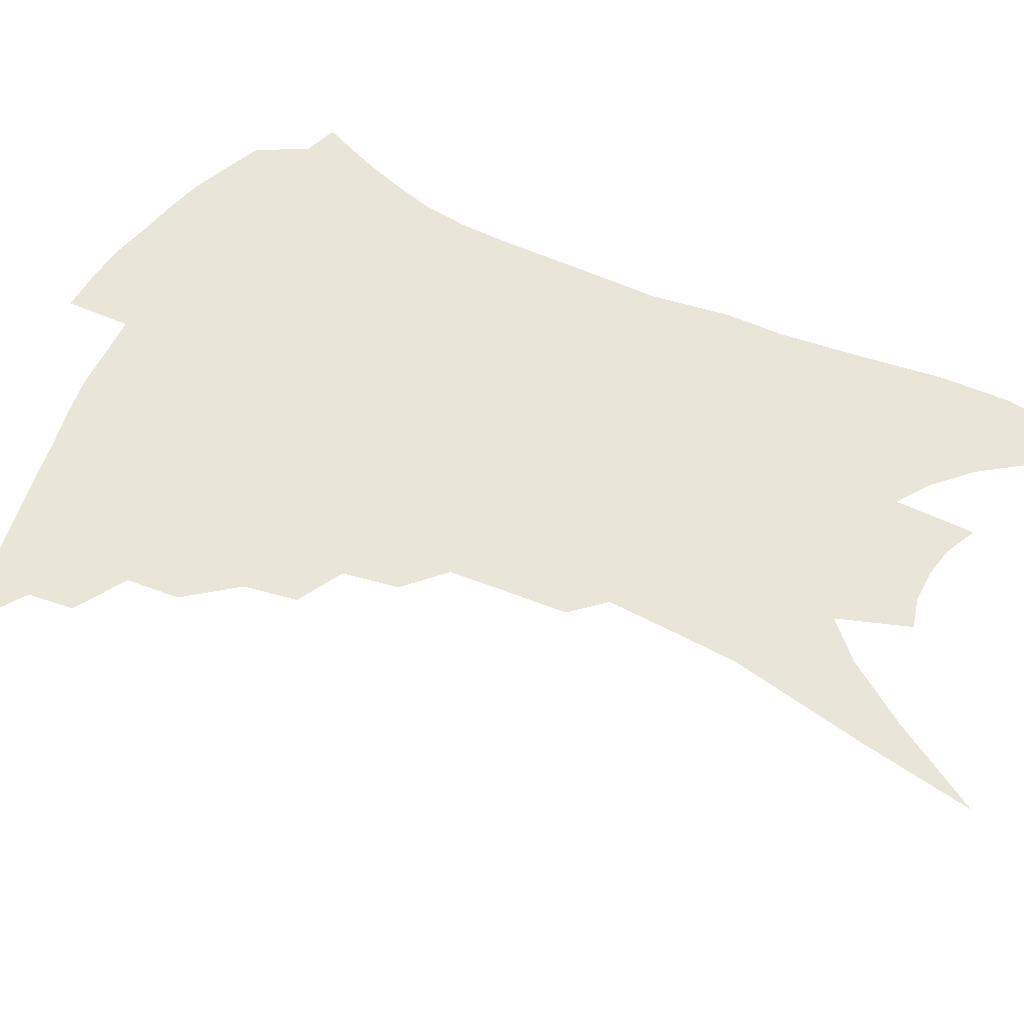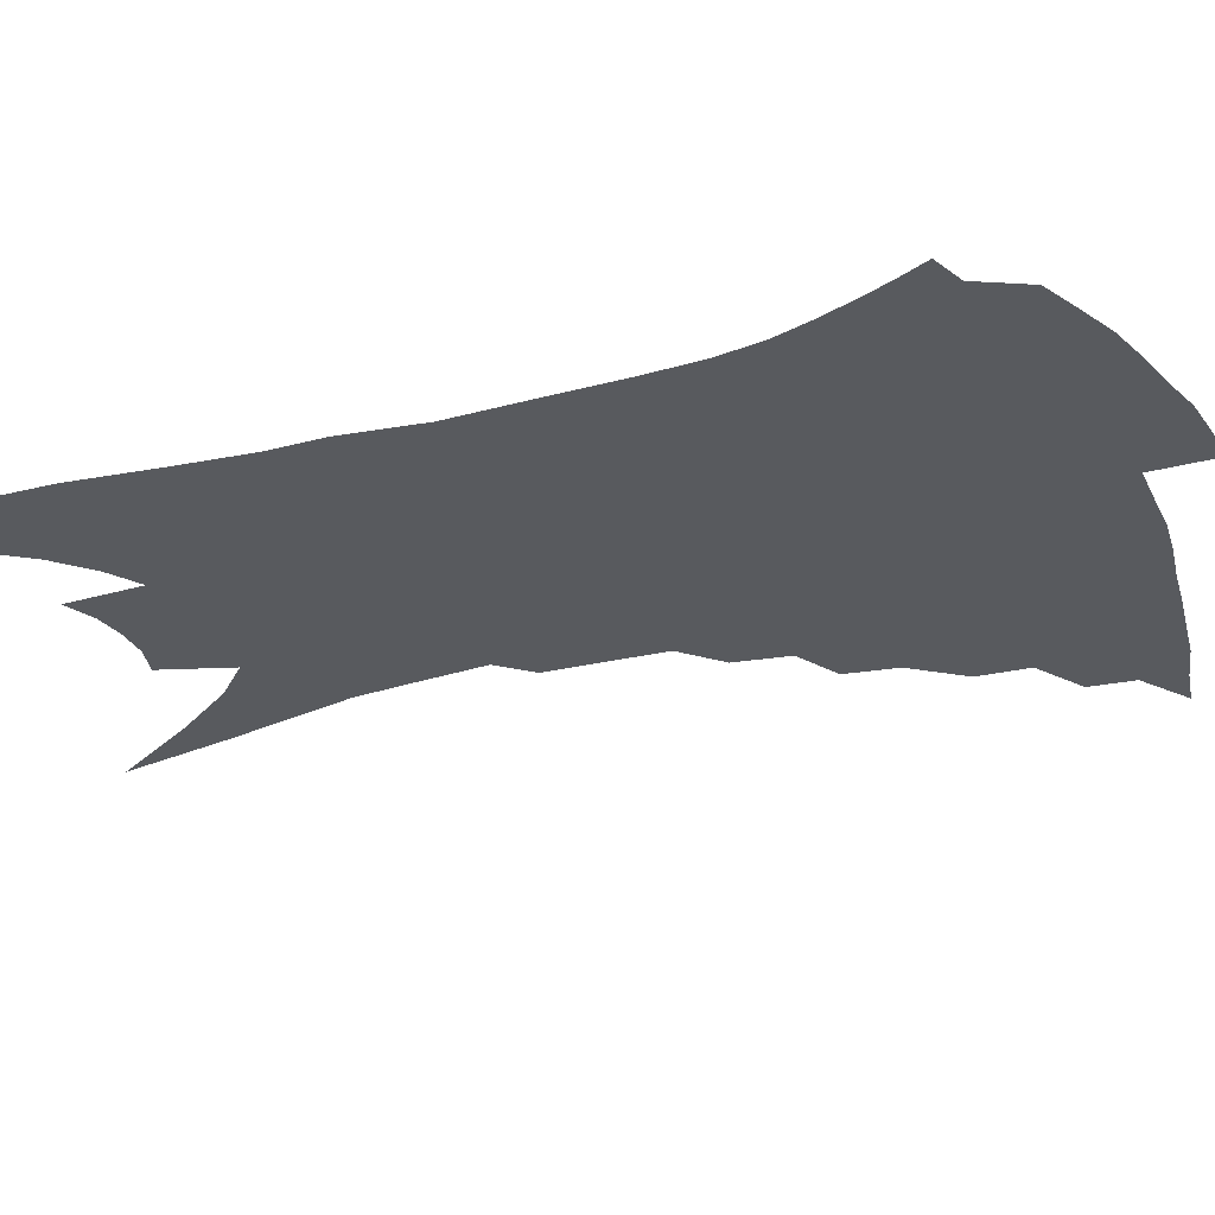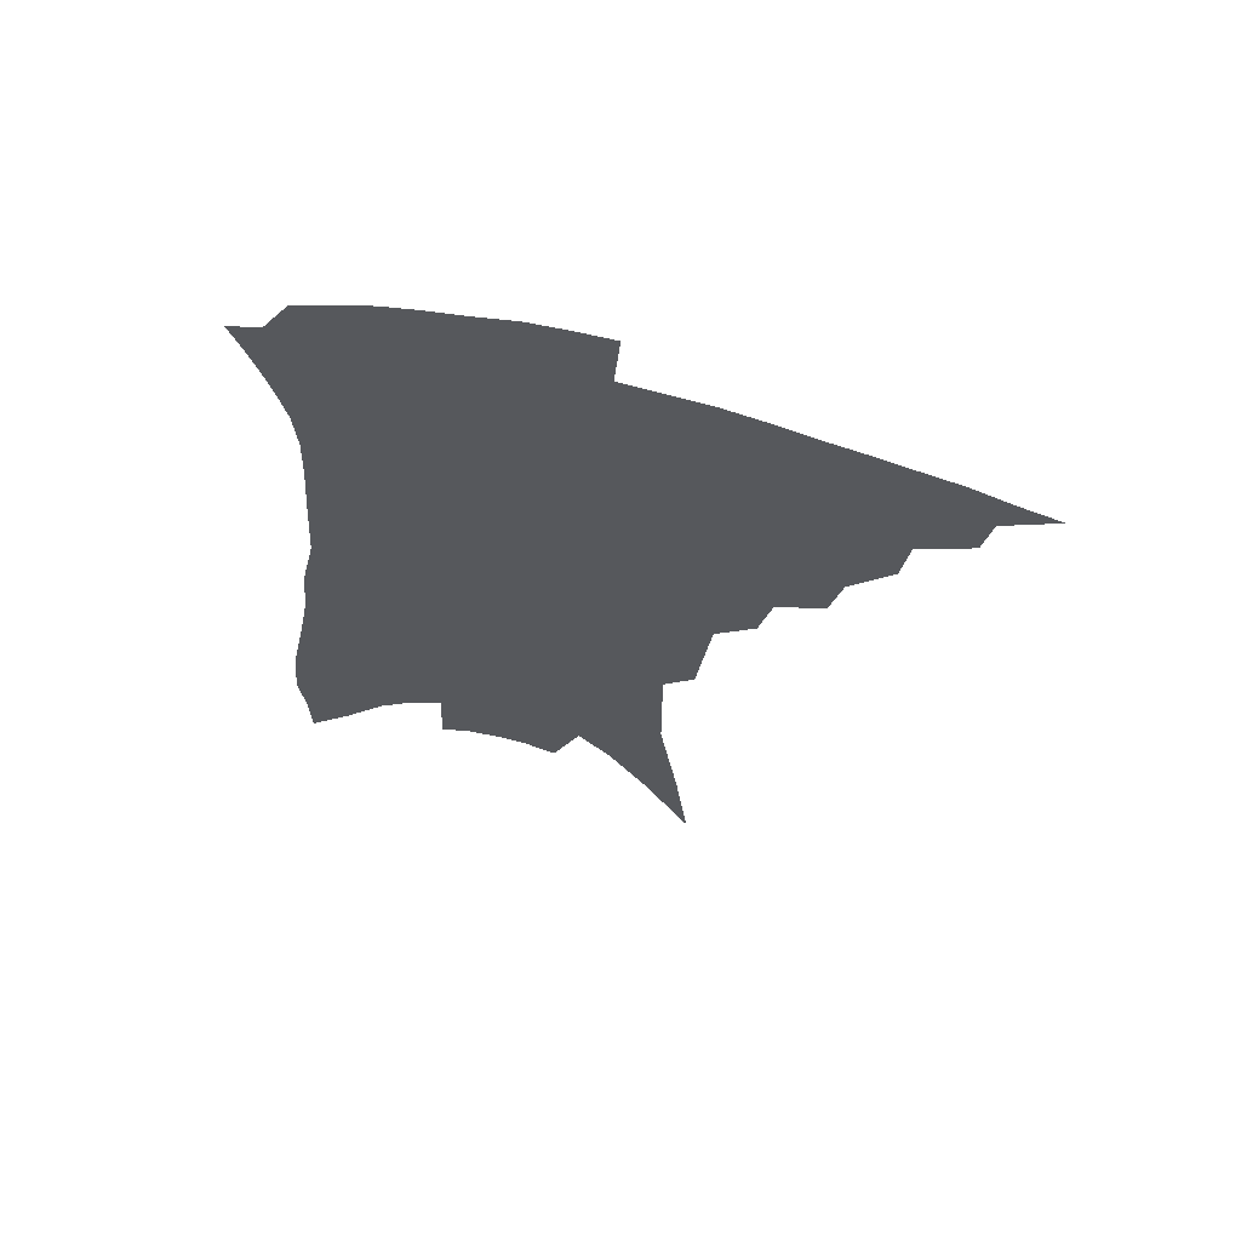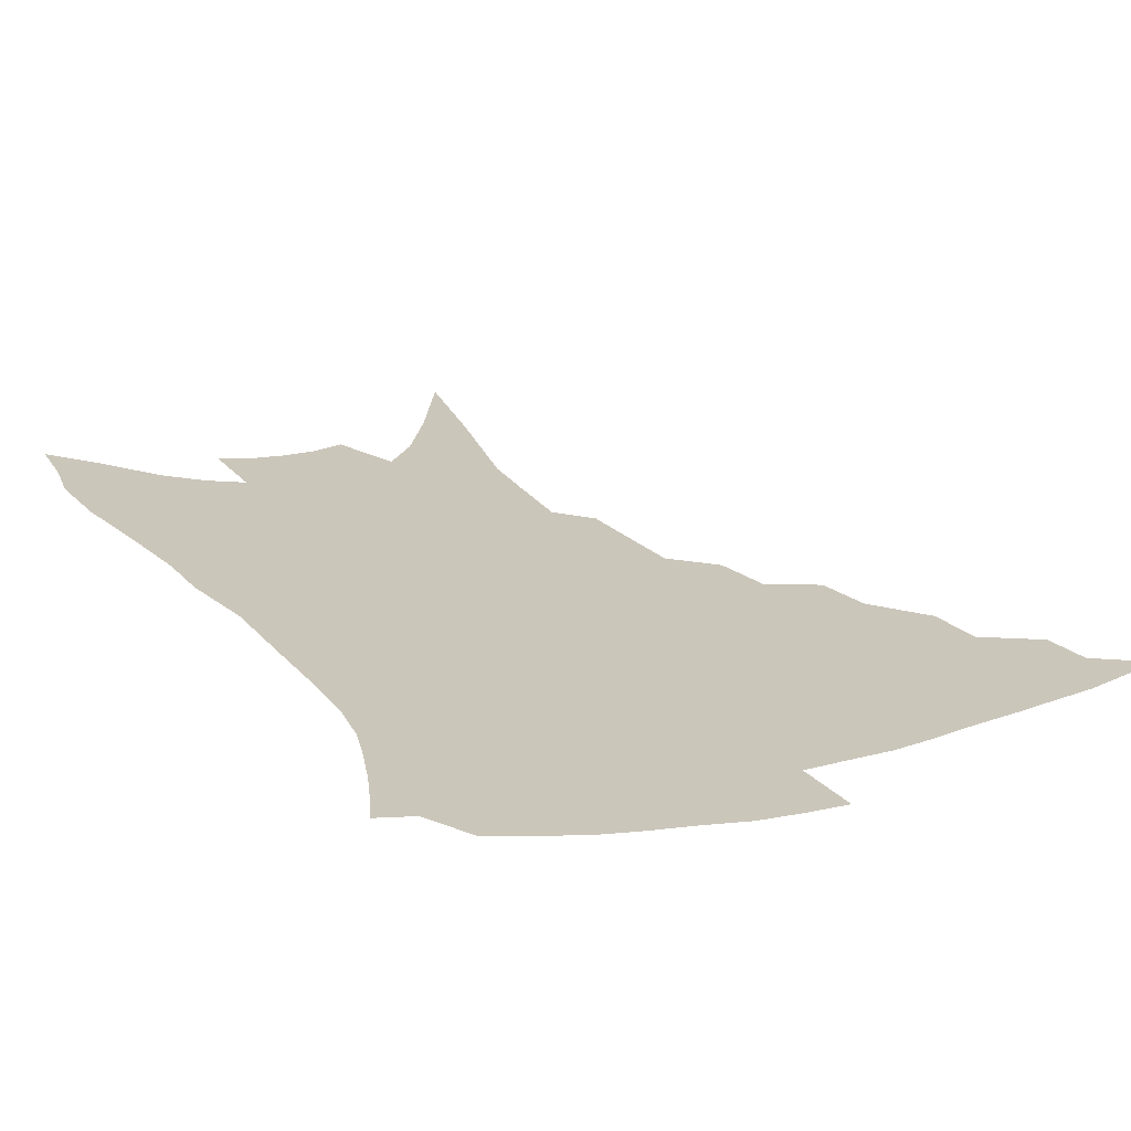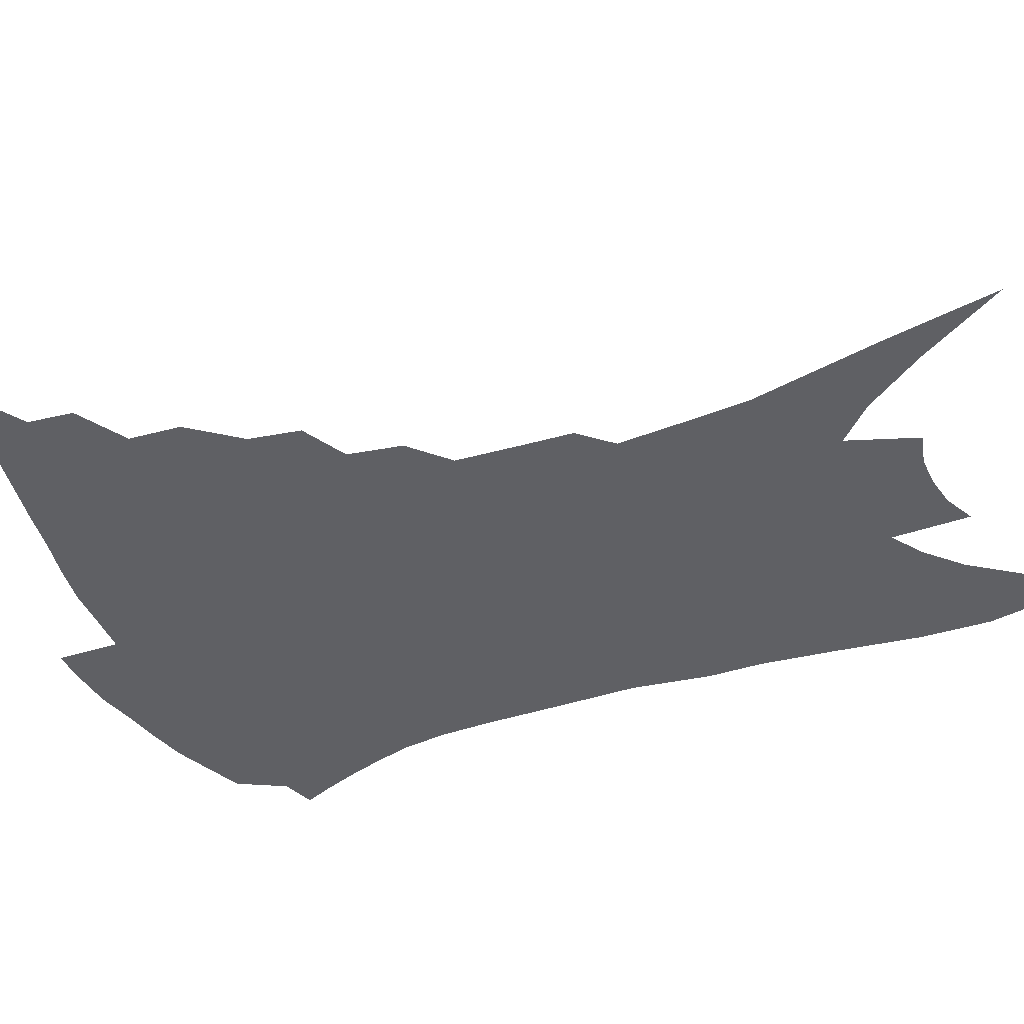
<metadata>
{"format":"obj","ext":"obj","renderer":"f3d","projection":"perspective","resolution":1024,"background":"white","views":[{"elev":58.3,"azim":-60.9,"up":"+Z"},{"elev":-30.8,"azim":115.5,"up":"+Z"},{"elev":66.4,"azim":-165.7,"up":"+Y"},{"elev":21.2,"azim":156.6,"up":"+Z"},{"elev":-43.3,"azim":-64.7,"up":"+Z"}]}
</metadata>
<code>
v 456.1 369.3 0
v 475.6 344 0
v 473 358.9 0
v 469.5 372.6 0
v 494.9 317.3 0
v 492.6 334.5 0
v 489.6 349.1 0
v 486.1 362.4 0
v 482.7 376.7 0
v 512.3 284.1 0
v 508.4 301.2 0
v 508.4 325.4 0
v 505.7 339.7 0
v 502.4 352.6 0
v 499.1 365.9 0
v 496.3 379.4 0
v 531.8 258.6 0
v 527.6 276.6 0
v 524.6 296 0
v 523.5 317.1 0
v 520.7 329.9 0
v 518.1 342.9 0
v 515.5 355.7 0
v 512.8 368.5 0
v 509.7 382.1 0
v 549.4 208.3 0
v 547.3 226.2 0
v 544.6 247.1 0
v 541.3 269.2 0
v 538.8 288.4 0
v 536.5 304.5 0
v 535 321.2 0
v 532.7 333.5 0
v 530.3 345.7 0
v 528 358.2 0
v 525.6 371 0
v 523.1 384.4 0
v 548.9 70.1 0
v 553.4 109.3 0
v 559.6 153.8 0
v 559.6 174.7 0
v 559.5 198 0
v 558.1 218.3 0
v 556.3 239.6 0
v 553.4 256.2 0
v 551.5 279.1 0
v 549.3 294.1 0
v 547.6 309.3 0
v 546.3 323.8 0
v 544.6 336.1 0
v 542.3 348 0
v 540.5 360.4 0
v 538.6 373.2 0
v 536.2 387.2 0
v 564.7 100.8 0
v 568.2 137.8 0
v 569.3 163.2 0
v 569.3 187.3 0
v 569 211.8 0
v 567.3 230.5 0
v 564.8 245.1 0
v 563.1 266.8 0
v 561.2 282.9 0
v 559.9 299.1 0
v 558.8 314 0
v 557.6 326.8 0
v 556.5 338.4 0
v 555.3 350.3 0
v 552.9 362.3 0
v 551.7 374.7 0
v 549.2 389.4 0
v 577.5 122 0
v 579.4 152.9 0
v 578.9 174 0
v 578.4 197.9 0
v 577.8 219.4 0
v 575.9 236.6 0
v 574 253.7 0
v 572.7 273.5 0
v 571.4 288.9 0
v 570.3 303 0
v 569.3 315.9 0
v 568.2 327.5 0
v 568.8 341.5 0
v 567.4 352 0
v 566.7 363.4 0
v 564.4 376.2 0
v 562.5 389.9 0
v 588.3 134 0
v 588.9 160.9 0
v 588.1 184 0
v 586.7 202.3 0
v 586.5 223.1 0
v 584.5 242.1 0
v 583.1 258.1 0
v 582 278.5 0
v 580.9 290.7 0
v 580.3 305.1 0
v 580.3 319.3 0
v 579.4 330.3 0
v 579.3 341.7 0
v 578.7 352.9 0
v 578.1 364.4 0
v 577.1 376.3 0
v 575.3 390.6 0
v 573.4 411.7 0
v 597.6 111 0
v 598.3 141.4 0
v 597.9 163.2 0
v 596.6 185.4 0
v 596.1 192.3 0
v 594.6 226.4 0
v 593.3 240.9 0
v 592 264.2 0
v 591.2 279.4 0
v 590.7 294.4 0
v 590.3 307.4 0
v 590.4 320.7 0
v 590.5 332.4 0
v 590.2 342.5 0
v 590.4 353.7 0
v 589.8 365 0
v 589 377.6 0
v 587.6 392.7 0
v 586 411.5 0
v 607.7 114.1 0
v 607.7 142.3 0
v 606.9 166.7 0
v 605.8 186.1 0
v 605 210.3 0
v 603 230 0
v 602.1 246 0
v 601 264.4 0
v 600.3 280.7 0
v 600 294.3 0
v 599.9 306.5 0
v 600.2 320.3 0
v 600.5 331.8 0
v 601.2 343.1 0
v 601.4 353.8 0
v 601.5 364.9 0
v 601 377.6 0
v 600.3 391.9 0
v 598.6 410.5 0
v 617.9 114.4 0
v 617.2 142.1 0
v 615.9 168 0
v 614.7 190.1 0
v 613.5 211 0
v 611.9 228.1 0
v 610.6 249.3 0
v 609.9 263.8 0
v 609.3 280.6 0
v 609.2 294.5 0
v 609.5 308.2 0
v 610 320.5 0
v 610.9 332.5 0
v 611.6 343.1 0
v 612.3 353.5 0
v 612.9 364.6 0
v 613.1 376.4 0
v 613.2 389.2 0
v 611.7 407.4 0
v 628 112.9 0
v 627.2 137.2 0
v 625.2 165.7 0
v 623.6 188.9 0
v 622.1 210.6 0
v 620.3 231.3 0
v 619.8 245.9 0
v 618.7 264.5 0
v 618.2 279.7 0
v 618.2 294.5 0
v 618.7 306.8 0
v 619.4 319.9 0
v 620.5 331.8 0
v 621.6 342 0
v 623.5 353 0
v 624.7 363.3 0
v 625 374.8 0
v 625.3 387.2 0
v 624.1 405.1 0
v 638.5 108.5 0
v 637.1 134.7 0
v 635 161.5 0
v 632.3 189.5 0
v 631.2 207.8 0
v 629.8 226.2 0
v 628.8 243.6 0
v 627.9 260.7 0
v 627.6 275.8 0
v 627.4 291 0
v 627.7 305.3 0
v 628.6 320.3 0
v 630 330.3 0
v 631.3 340.1 0
v 633.7 352.3 0
v 635.3 362 0
v 636.5 372.4 0
v 637.7 383.3 0
v 636.3 402.2 0
v 647.9 128.1 0
v 645.6 154.4 0
v 642.8 180.8 0
v 640.8 202.7 0
v 638.8 223.3 0
v 638 240.1 0
v 637.3 256.4 0
v 637.2 270.7 0
v 636.4 288.7 0
v 636.5 304.4 0
v 637.7 316.9 0
v 639.1 329 0
v 641.1 339.6 0
v 643.2 350.4 0
v 645.3 360.4 0
v 647.1 370.5 0
v 648.5 381.5 0
v 648.7 397.3 0
v 659.8 117.3 0
v 657.6 142.6 0
v 654 170.8 0
v 652.7 190.6 0
v 649.4 214.7 0
v 648.1 233.1 0
v 647.1 250.4 0
v 646.5 266.7 0
v 645.7 283.8 0
v 645.6 299.9 0
v 646.8 312.6 0
v 647.9 327.2 0
v 650.2 337.2 0
v 652.6 348.6 0
v 655.1 358.4 0
v 657.5 368.4 0
v 659.2 379.7 0
v 660.9 392.4 0
v 674.6 98.32 0
v 671.8 125.5 0
v 667.7 154.5 0
v 665.4 177.3 0
v 661.7 202.1 0
v 660.3 221 0
v 659.7 237.6 0
v 657.4 257.7 0
v 655.6 276.8 0
v 655.7 291.9 0
v 656 307.2 0
v 656.5 322.6 0
v 659.2 333.1 0
v 661.5 345.9 0
v 664.7 355.6 0
v 667.7 366 0
v 669.9 376.9 0
v 688.8 82.17 0
v 689.2 101.5 0
v 691 118.2 0
v 688.7 141.9 0
v 683.1 170.9 0
v 678.8 196.1 0
v 677.3 214.7 0
v 671.9 240.9 0
v 670.7 258.3 0
v 669.4 275.9 0
v 668 294.3 0
v 667.2 312.4 0
v 668.2 327.6 0
v 670.7 339.9 0
v 674.1 352.8 0
v 677.4 363.4 0
v 680.9 373.3 0
v 721 391 0
f 3 4 1
f 6 7 2
f 2 7 3
f 7 8 3
f 3 8 4
f 8 9 4
f 11 12 5
f 5 12 6
f 12 13 6
f 6 13 7
f 13 14 7
f 7 14 8
f 14 15 8
f 8 15 9
f 15 16 9
f 18 19 10
f 10 19 11
f 19 20 11
f 11 20 12
f 20 21 12
f 12 21 13
f 21 22 13
f 13 22 14
f 22 23 14
f 14 23 15
f 23 24 15
f 15 24 16
f 24 25 16
f 28 29 17
f 17 29 18
f 29 30 18
f 18 30 19
f 30 31 19
f 19 31 20
f 31 32 20
f 20 32 21
f 32 33 21
f 21 33 22
f 33 34 22
f 22 34 23
f 34 35 23
f 23 35 24
f 35 36 24
f 24 36 25
f 36 37 25
f 42 43 26
f 26 43 27
f 43 44 27
f 27 44 28
f 44 45 28
f 28 45 29
f 45 46 29
f 29 46 30
f 46 47 30
f 30 47 31
f 47 48 31
f 31 48 32
f 48 49 32
f 32 49 33
f 49 50 33
f 33 50 34
f 50 51 34
f 34 51 35
f 51 52 35
f 35 52 36
f 52 53 36
f 36 53 37
f 53 54 37
f 38 55 39
f 55 56 39
f 39 56 40
f 56 57 40
f 40 57 41
f 57 58 41
f 41 58 42
f 58 59 42
f 42 59 43
f 59 60 43
f 43 60 44
f 60 61 44
f 44 61 45
f 61 62 45
f 45 62 46
f 62 63 46
f 46 63 47
f 63 64 47
f 47 64 48
f 64 65 48
f 48 65 49
f 65 66 49
f 49 66 50
f 66 67 50
f 50 67 51
f 67 68 51
f 51 68 52
f 68 69 52
f 52 69 53
f 69 70 53
f 53 70 54
f 70 71 54
f 55 72 56
f 72 73 56
f 56 73 57
f 73 74 57
f 57 74 58
f 74 75 58
f 58 75 59
f 75 76 59
f 59 76 60
f 76 77 60
f 60 77 61
f 77 78 61
f 61 78 62
f 78 79 62
f 62 79 63
f 79 80 63
f 63 80 64
f 80 81 64
f 64 81 65
f 81 82 65
f 65 82 66
f 82 83 66
f 66 83 67
f 83 84 67
f 67 84 68
f 84 85 68
f 68 85 69
f 85 86 69
f 69 86 70
f 86 87 70
f 70 87 71
f 87 88 71
f 72 89 73
f 89 90 73
f 73 90 74
f 90 91 74
f 74 91 75
f 91 92 75
f 75 92 76
f 92 93 76
f 76 93 77
f 93 94 77
f 77 94 78
f 94 95 78
f 78 95 79
f 95 96 79
f 79 96 80
f 96 97 80
f 80 97 81
f 97 98 81
f 81 98 82
f 98 99 82
f 82 99 83
f 99 100 83
f 83 100 84
f 100 101 84
f 84 101 85
f 101 102 85
f 85 102 86
f 102 103 86
f 86 103 87
f 103 104 87
f 87 104 88
f 104 105 88
f 107 108 89
f 89 108 90
f 108 109 90
f 90 109 91
f 109 110 91
f 91 110 92
f 110 111 92
f 92 111 93
f 111 112 93
f 93 112 94
f 112 113 94
f 94 113 95
f 113 114 95
f 95 114 96
f 114 115 96
f 96 115 97
f 115 116 97
f 97 116 98
f 116 117 98
f 98 117 99
f 117 118 99
f 99 118 100
f 118 119 100
f 100 119 101
f 119 120 101
f 101 120 102
f 120 121 102
f 102 121 103
f 121 122 103
f 103 122 104
f 122 123 104
f 104 123 105
f 123 124 105
f 105 124 106
f 124 125 106
f 107 126 108
f 126 127 108
f 108 127 109
f 127 128 109
f 109 128 110
f 128 129 110
f 110 129 111
f 129 130 111
f 111 130 112
f 130 131 112
f 112 131 113
f 131 132 113
f 113 132 114
f 132 133 114
f 114 133 115
f 133 134 115
f 115 134 116
f 134 135 116
f 116 135 117
f 135 136 117
f 117 136 118
f 136 137 118
f 118 137 119
f 137 138 119
f 119 138 120
f 138 139 120
f 120 139 121
f 139 140 121
f 121 140 122
f 140 141 122
f 122 141 123
f 141 142 123
f 123 142 124
f 142 143 124
f 124 143 125
f 143 144 125
f 126 145 127
f 145 146 127
f 127 146 128
f 146 147 128
f 128 147 129
f 147 148 129
f 129 148 130
f 148 149 130
f 130 149 131
f 149 150 131
f 131 150 132
f 150 151 132
f 132 151 133
f 151 152 133
f 133 152 134
f 152 153 134
f 134 153 135
f 153 154 135
f 135 154 136
f 154 155 136
f 136 155 137
f 155 156 137
f 137 156 138
f 156 157 138
f 138 157 139
f 157 158 139
f 139 158 140
f 158 159 140
f 140 159 141
f 159 160 141
f 141 160 142
f 160 161 142
f 142 161 143
f 161 162 143
f 143 162 144
f 162 163 144
f 145 164 146
f 164 165 146
f 146 165 147
f 165 166 147
f 147 166 148
f 166 167 148
f 148 167 149
f 167 168 149
f 149 168 150
f 168 169 150
f 150 169 151
f 169 170 151
f 151 170 152
f 170 171 152
f 152 171 153
f 171 172 153
f 153 172 154
f 172 173 154
f 154 173 155
f 173 174 155
f 155 174 156
f 174 175 156
f 156 175 157
f 175 176 157
f 157 176 158
f 176 177 158
f 158 177 159
f 177 178 159
f 159 178 160
f 178 179 160
f 160 179 161
f 179 180 161
f 161 180 162
f 180 181 162
f 162 181 163
f 181 182 163
f 164 183 165
f 183 184 165
f 165 184 166
f 184 185 166
f 166 185 167
f 185 186 167
f 167 186 168
f 186 187 168
f 168 187 169
f 187 188 169
f 169 188 170
f 188 189 170
f 170 189 171
f 189 190 171
f 171 190 172
f 190 191 172
f 172 191 173
f 191 192 173
f 173 192 174
f 192 193 174
f 174 193 175
f 193 194 175
f 175 194 176
f 194 195 176
f 176 195 177
f 195 196 177
f 177 196 178
f 196 197 178
f 178 197 179
f 197 198 179
f 179 198 180
f 198 199 180
f 180 199 181
f 199 200 181
f 181 200 182
f 200 201 182
f 184 202 185
f 202 203 185
f 185 203 186
f 203 204 186
f 186 204 187
f 204 205 187
f 187 205 188
f 205 206 188
f 188 206 189
f 206 207 189
f 189 207 190
f 207 208 190
f 190 208 191
f 208 209 191
f 191 209 192
f 209 210 192
f 192 210 193
f 210 211 193
f 193 211 194
f 211 212 194
f 194 212 195
f 212 213 195
f 195 213 196
f 213 214 196
f 196 214 197
f 214 215 197
f 197 215 198
f 215 216 198
f 198 216 199
f 216 217 199
f 199 217 200
f 217 218 200
f 200 218 201
f 218 219 201
f 202 220 203
f 220 221 203
f 203 221 204
f 221 222 204
f 204 222 205
f 222 223 205
f 205 223 206
f 223 224 206
f 206 224 207
f 224 225 207
f 207 225 208
f 225 226 208
f 208 226 209
f 226 227 209
f 209 227 210
f 227 228 210
f 210 228 211
f 228 229 211
f 211 229 212
f 229 230 212
f 212 230 213
f 230 231 213
f 213 231 214
f 231 232 214
f 214 232 215
f 232 233 215
f 215 233 216
f 233 234 216
f 216 234 217
f 234 235 217
f 217 235 218
f 235 236 218
f 218 236 219
f 236 237 219
f 220 238 221
f 238 239 221
f 221 239 222
f 239 240 222
f 222 240 223
f 240 241 223
f 223 241 224
f 241 242 224
f 224 242 225
f 242 243 225
f 225 243 226
f 243 244 226
f 226 244 227
f 244 245 227
f 227 245 228
f 245 246 228
f 228 246 229
f 246 247 229
f 229 247 230
f 247 248 230
f 230 248 231
f 248 249 231
f 231 249 232
f 249 250 232
f 232 250 233
f 250 251 233
f 233 251 234
f 251 252 234
f 234 252 235
f 252 253 235
f 235 253 236
f 253 254 236
f 236 254 237
f 238 255 239
f 255 256 239
f 239 256 240
f 256 257 240
f 240 257 241
f 257 258 241
f 241 258 242
f 258 259 242
f 242 259 243
f 259 260 243
f 243 260 244
f 260 261 244
f 244 261 245
f 261 262 245
f 245 262 246
f 262 263 246
f 246 263 247
f 263 264 247
f 247 264 248
f 264 265 248
f 248 265 249
f 265 266 249
f 249 266 250
f 266 267 250
f 250 267 251
f 267 268 251
f 251 268 252
f 268 269 252
f 252 269 253
f 269 270 253
f 253 270 254
f 270 271 254

</code>
